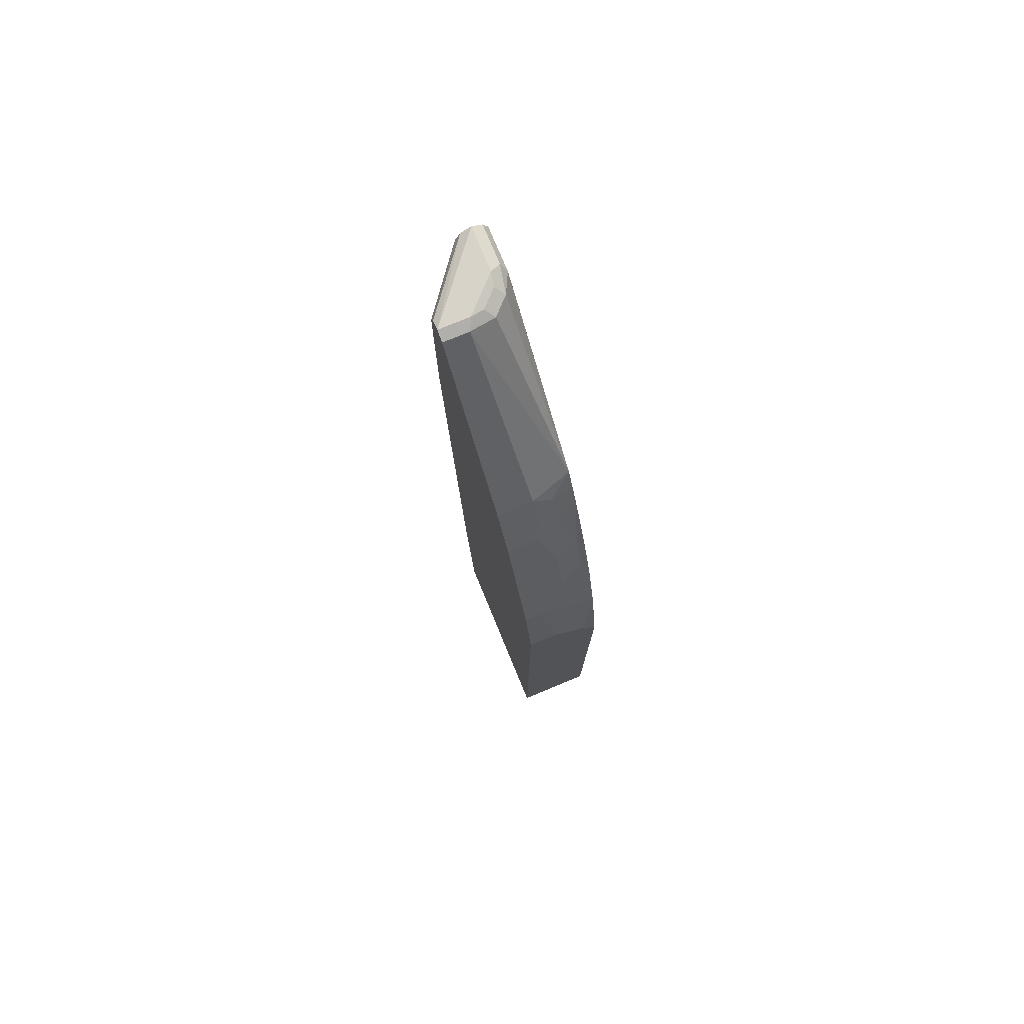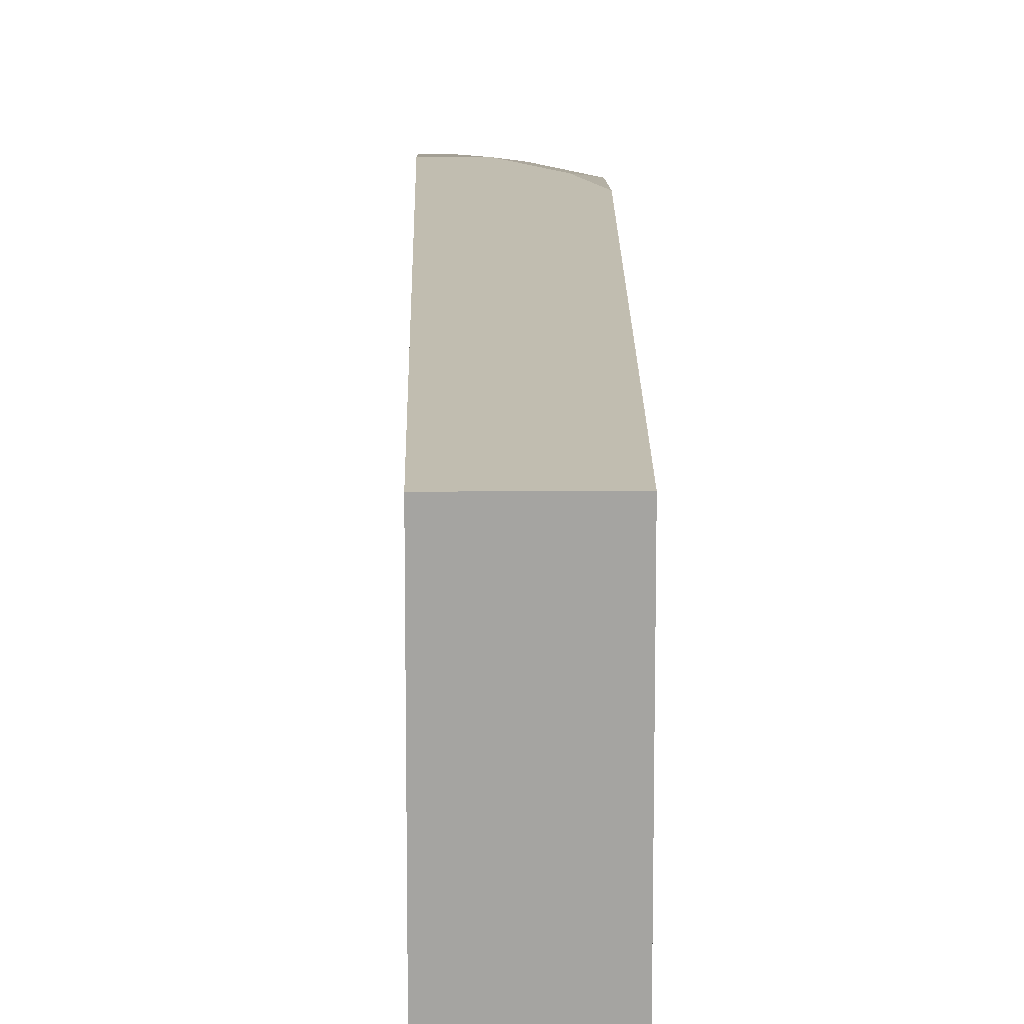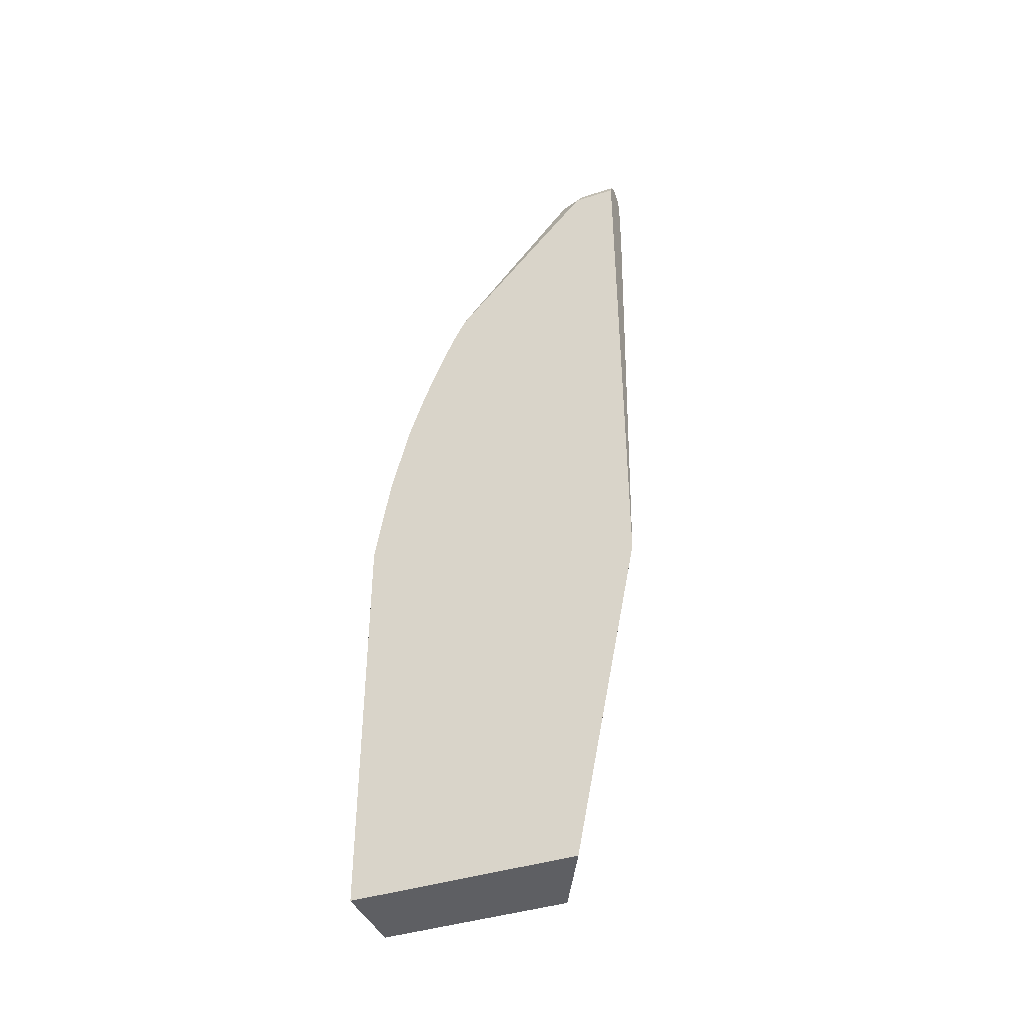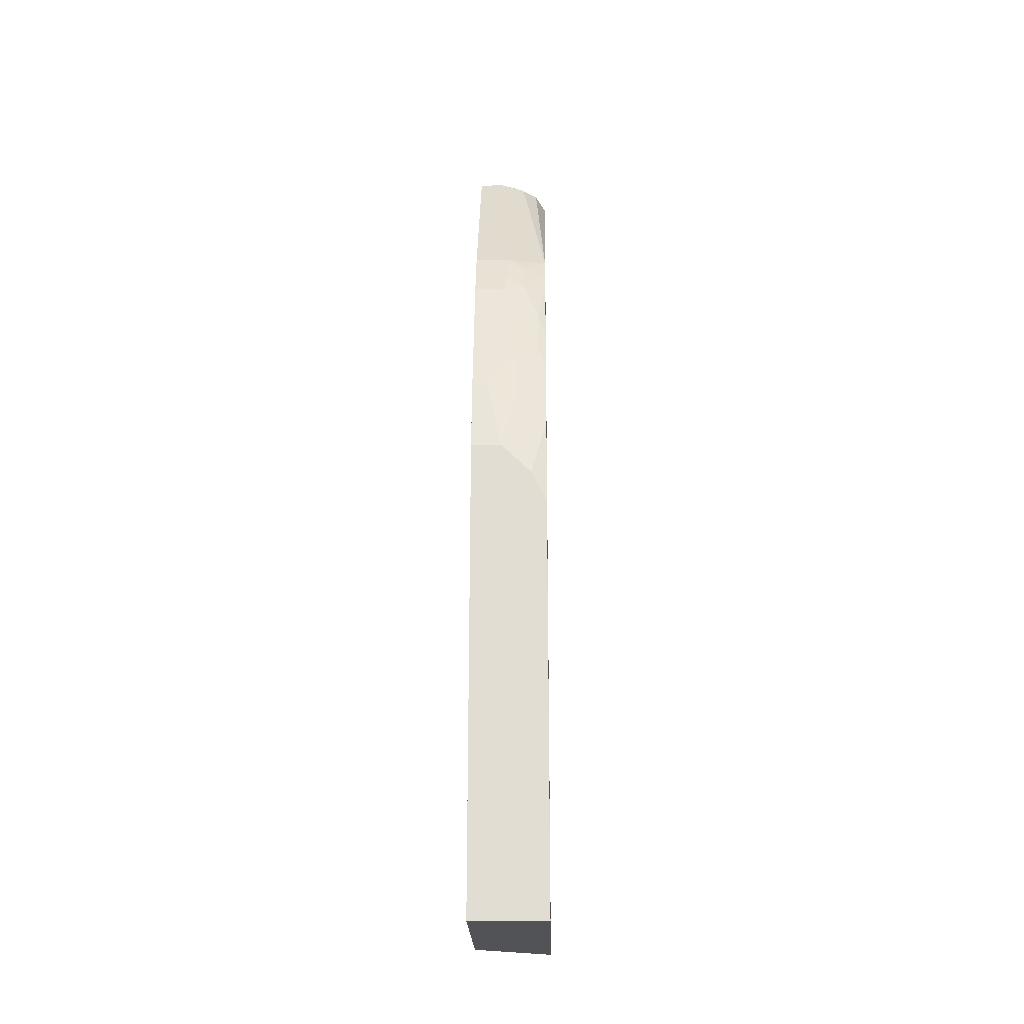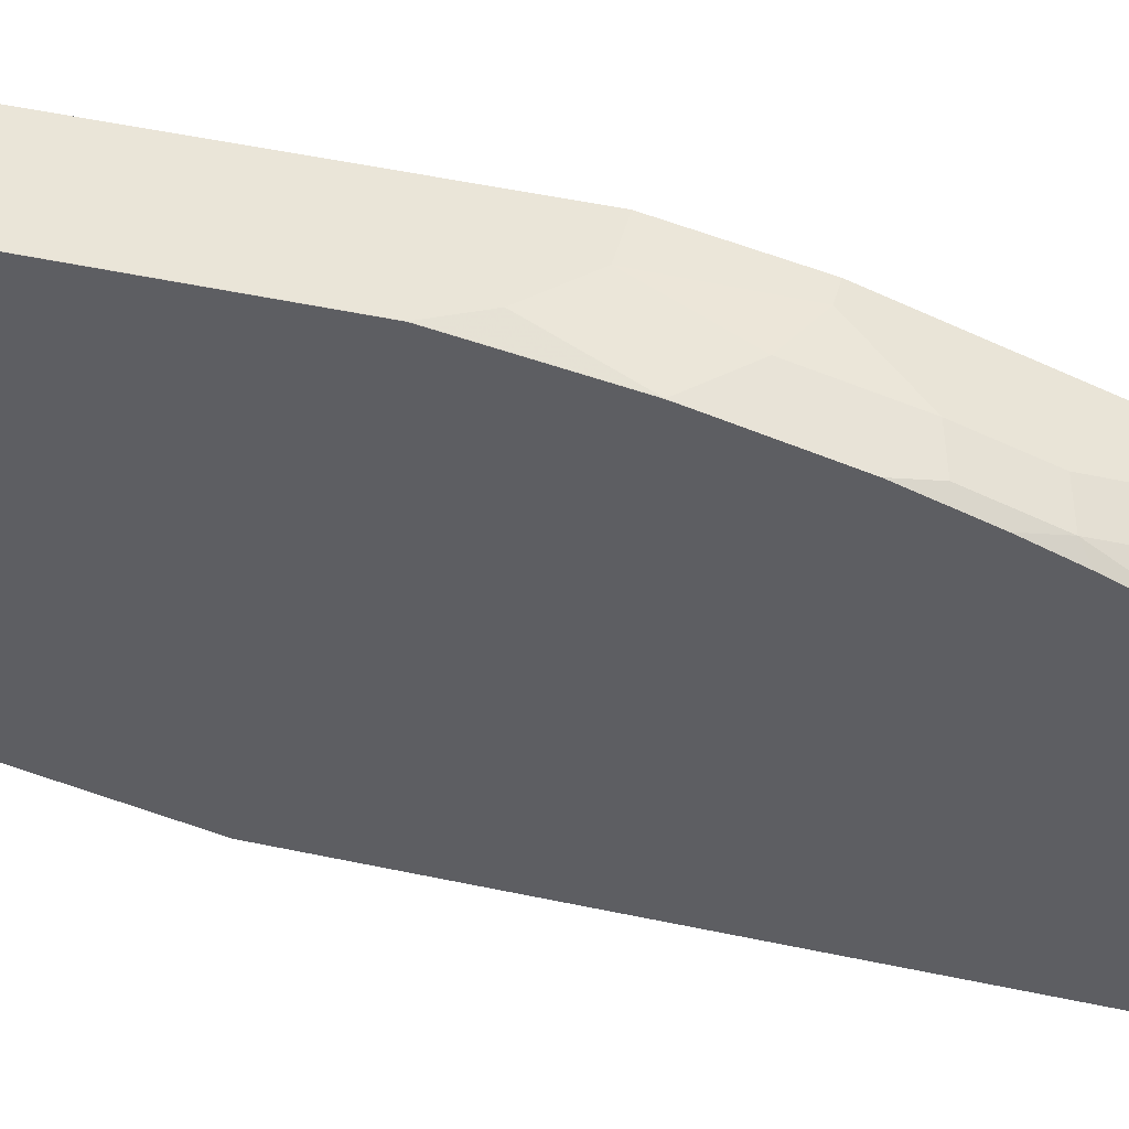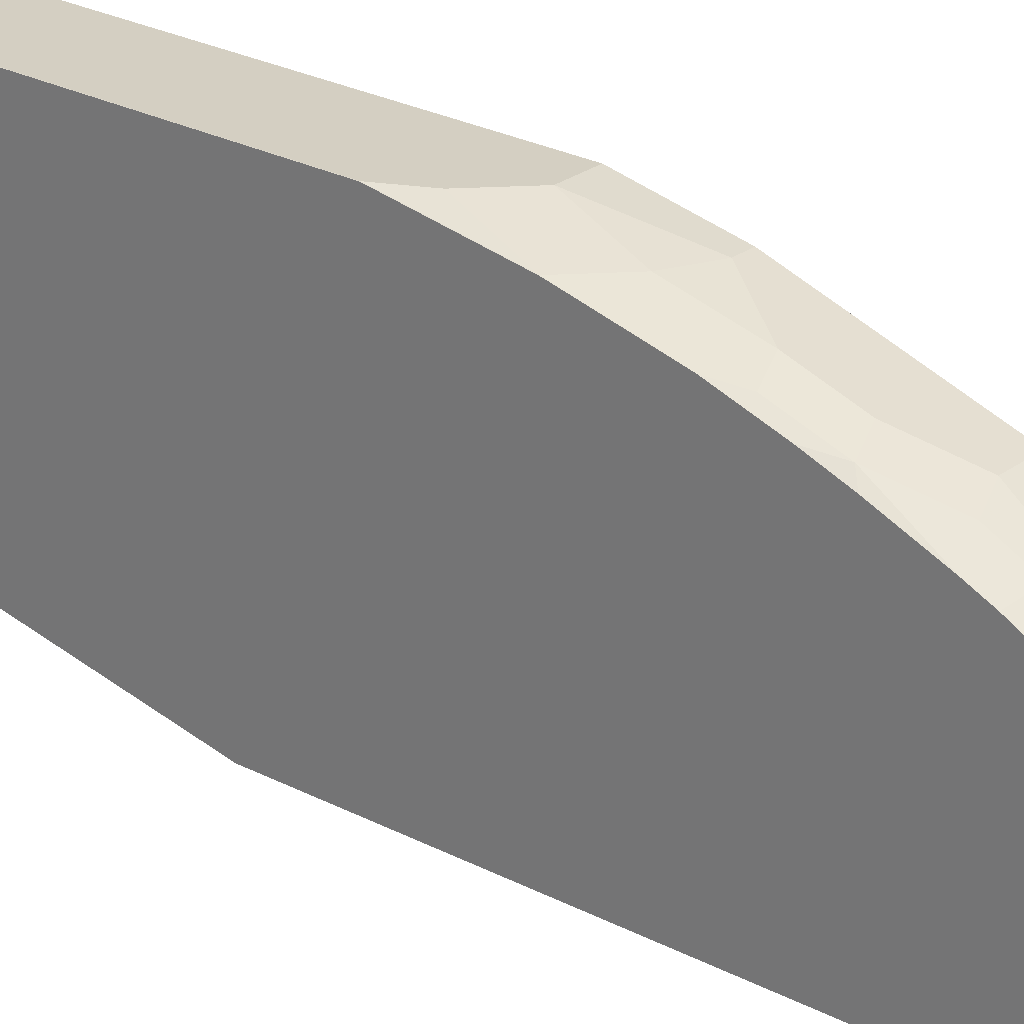
<metadata>
{"format":"obj","ext":"obj","renderer":"f3d","projection":"perspective","resolution":1024,"background":"white","views":[{"elev":77.1,"azim":-22.5,"up":"+Y"},{"elev":16.7,"azim":-0.7,"up":"+Z"},{"elev":-41.3,"azim":111.5,"up":"+Y"},{"elev":-22.2,"azim":1.3,"up":"+Y"},{"elev":45.0,"azim":104.3,"up":"+Z"},{"elev":25.7,"azim":130.0,"up":"+Z"}]}
</metadata>
<code>
v 0.0391 0.3322 0.3714
v 0.000573 0.3322 0.3714
v 0.05864 0.3128 0.3714
v 0.05864 0.4104 0.3518
v 0.01955 0.4299 0.3518
v 0.000573 -0.2728 0.3714
v 0.000573 0.4299 0.3518
v 0.07819 0.2933 0.3714
v 0.07819 0.3909 0.3518
v 0.07492 0.4072 0.3486
v 0.05864 0.4886 0.3323
v 0.05864 0.5473 0.3127
v 0.000573 -0.2728 0.1368
v 0.09773 -0.2728 0.3714
v 0.000573 0.5473 0.3127
v 0.09773 0.2542 0.3714
v 0.09773 0.3713 0.3518
v 0.09802 0.3912 0.3468
v 0.09802 0.4694 0.3273
v 0.07492 0.4854 0.329
v 0.08796 0.4984 0.3225
v 0.08796 0.5571 0.303
v 0.0391 0.6059 0.2932
v 0.09121 -0.2728 0.09123
v 0.000573 -0.05856 0.1173
v 0.09773 0.1564 0.003115
v 0.09802 -0.2728 0.3713
v 0.000573 0.6059 0.2932
v 0.09802 0.2541 0.3713
v 0.09802 0.3712 0.3517
v 0.09802 0.3717 0.3516
v 0.09802 0.528 0.3077
v 0.09802 0.5668 0.2931
v 0.09802 0.6258 0.2686
v 0.06841 0.6157 0.2834
v 0.04561 0.632 0.2802
v 0.0391 0.6451 0.2737
v 0.09802 -0.2728 0.08784
v 0.000573 0.6841 0.07821
v 0.05864 0.8014 0.003115
v 0.09802 0.1559 0.003115
v 0.000573 0.6451 0.2737
v 0.09802 0.6488 0.2579
v 0.06841 0.6548 0.2639
v 0.04561 0.6711 0.2606
v 0.000573 0.6651 0.2636
v 0.000573 0.8215 0.07793
v 0.05864 0.8796 0.003115
v 0.09802 0.7617 0.003115
v 0.09802 0.6743 0.2443
v 0.03258 0.8926 0.1108
v 0.000573 0.6711 0.2606
v 0.000573 0.8793 0.07793
v 0.000573 0.8925 0.08452
v 0.05966 0.8816 0.003115
v 0.09773 0.8796 0.003115
v 0.09802 0.7617 0.05893
v 0.09802 0.679 0.2348
v 0.09773 0.8796 0.05867
v 0.0847 0.8861 0.08474
v 0.06516 0.8861 0.1043
v 0.0391 0.8992 0.09776
v 0.000573 0.8926 0.1108
v 0.000573 0.8992 0.09776
v 0.06516 0.8926 0.003115
v 0.09619 0.8827 0.003115
v 0.09121 0.8926 0.05215
v 0.07819 0.8992 0.05867
v 0.07492 0.8959 0.07493
v 0.05538 0.8959 0.09451
v 0.07819 0.8992 0.003115
v 0.06721 0.8937 0.003115
v 0.09121 0.8926 0.003115
f 26 73 66
f 34 43 35
f 26 71 73
f 26 66 56
f 26 56 49
f 26 49 41
f 37 45 46
f 35 44 45
f 35 45 36
f 37 46 42
f 39 47 40
f 40 47 53
f 26 72 71
f 40 53 48
f 35 43 44
f 26 65 72
f 23 45 37
f 26 48 55
f 43 50 44
f 22 32 33
f 22 33 34
f 22 34 35
f 22 35 23
f 23 35 36
f 26 55 65
f 23 36 45
f 23 42 28
f 24 26 38
f 25 39 40
f 25 40 26
f 26 41 38
f 26 40 48
f 23 37 42
f 44 50 45
f 60 69 70
f 45 51 63
f 60 67 68
f 60 68 69
f 60 70 61
f 61 70 62
f 62 68 71
f 62 71 64
f 59 67 60
f 62 70 68
f 64 72 65
f 66 73 67
f 67 73 71
f 67 71 68
f 68 70 69
f 19 22 21
f 64 71 72
f 59 66 67
f 57 59 58
f 56 66 59
f 45 63 52
f 45 52 46
f 48 53 54
f 48 54 55
f 49 56 59
f 49 59 57
f 50 58 59
f 50 59 60
f 50 60 61
f 50 61 51
f 51 61 62
f 51 62 64
f 51 64 63
f 54 64 65
f 54 65 55
f 45 50 51
f 19 32 22
f 1 7 2
f 18 32 19
f 2 47 39
f 2 39 25
f 2 25 13
f 2 13 6
f 3 8 9
f 3 9 4
f 2 53 47
f 4 9 10
f 4 20 11
f 4 11 5
f 5 11 12
f 5 12 15
f 5 15 7
f 6 13 24
f 4 10 20
f 6 24 38
f 2 54 53
f 2 52 63
f 1 2 6
f 1 6 14
f 1 14 16
f 1 16 8
f 1 8 3
f 1 3 4
f 2 63 64
f 1 4 5
f 19 21 20
f 2 7 15
f 2 15 28
f 2 28 42
f 2 42 46
f 2 46 52
f 1 5 7
f 6 38 27
f 2 64 54
f 8 16 17
f 17 31 18
f 18 31 30
f 18 30 29
f 18 29 27
f 18 27 38
f 18 41 49
f 17 30 31
f 18 49 57
f 18 58 50
f 18 50 43
f 18 43 34
f 18 34 33
f 18 33 32
f 6 27 14
f 18 57 58
f 16 30 17
f 18 38 41
f 16 29 30
f 8 17 9
f 9 18 10
f 9 17 18
f 10 18 19
f 10 19 20
f 11 21 12
f 12 22 23
f 11 20 21
f 12 28 15
f 12 21 22
f 13 25 26
f 13 26 24
f 14 27 29
f 14 29 16
f 12 23 28

</code>
